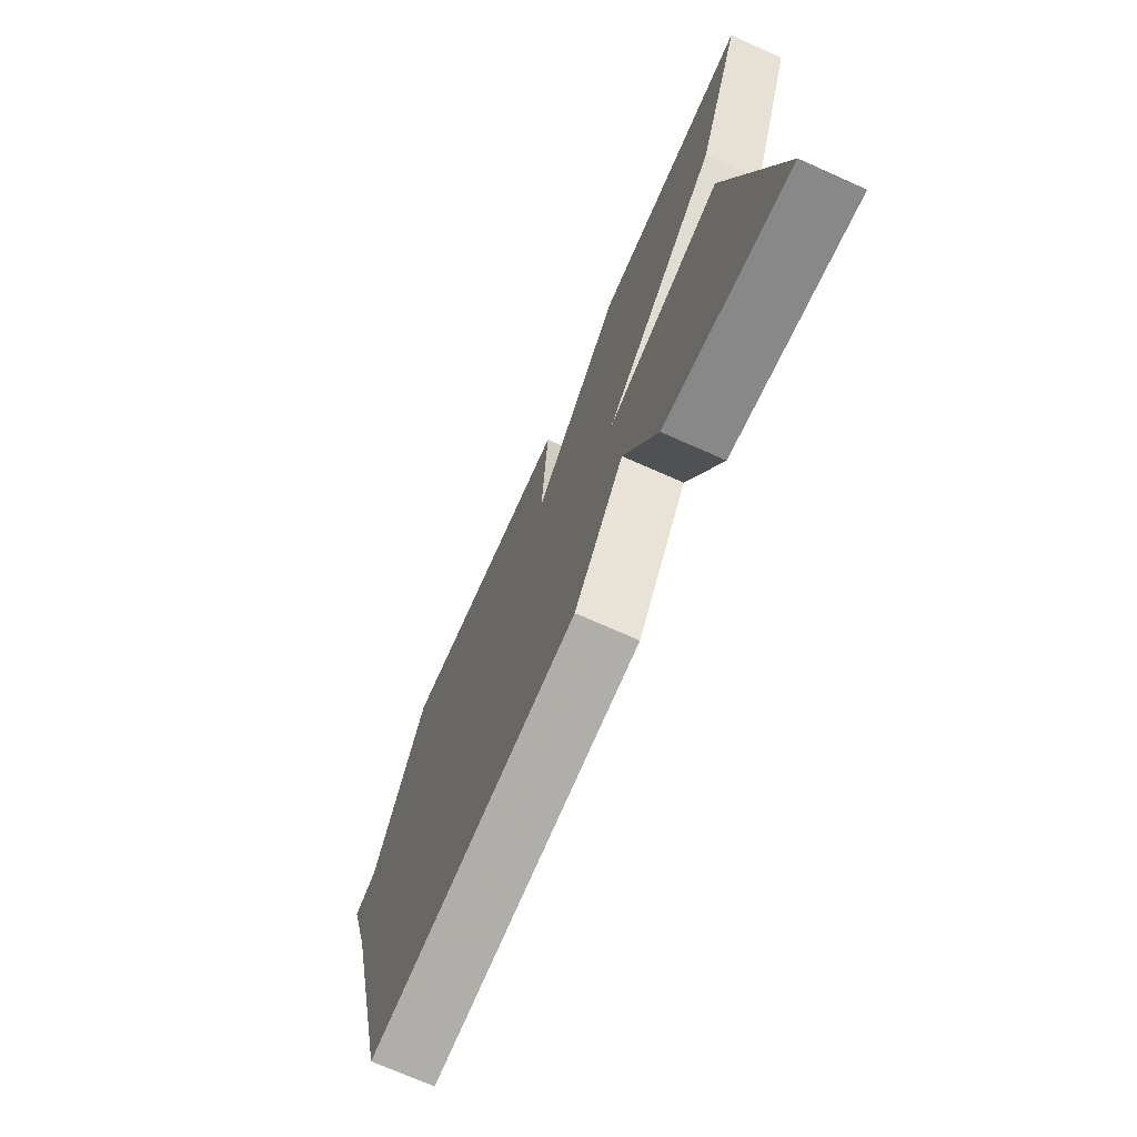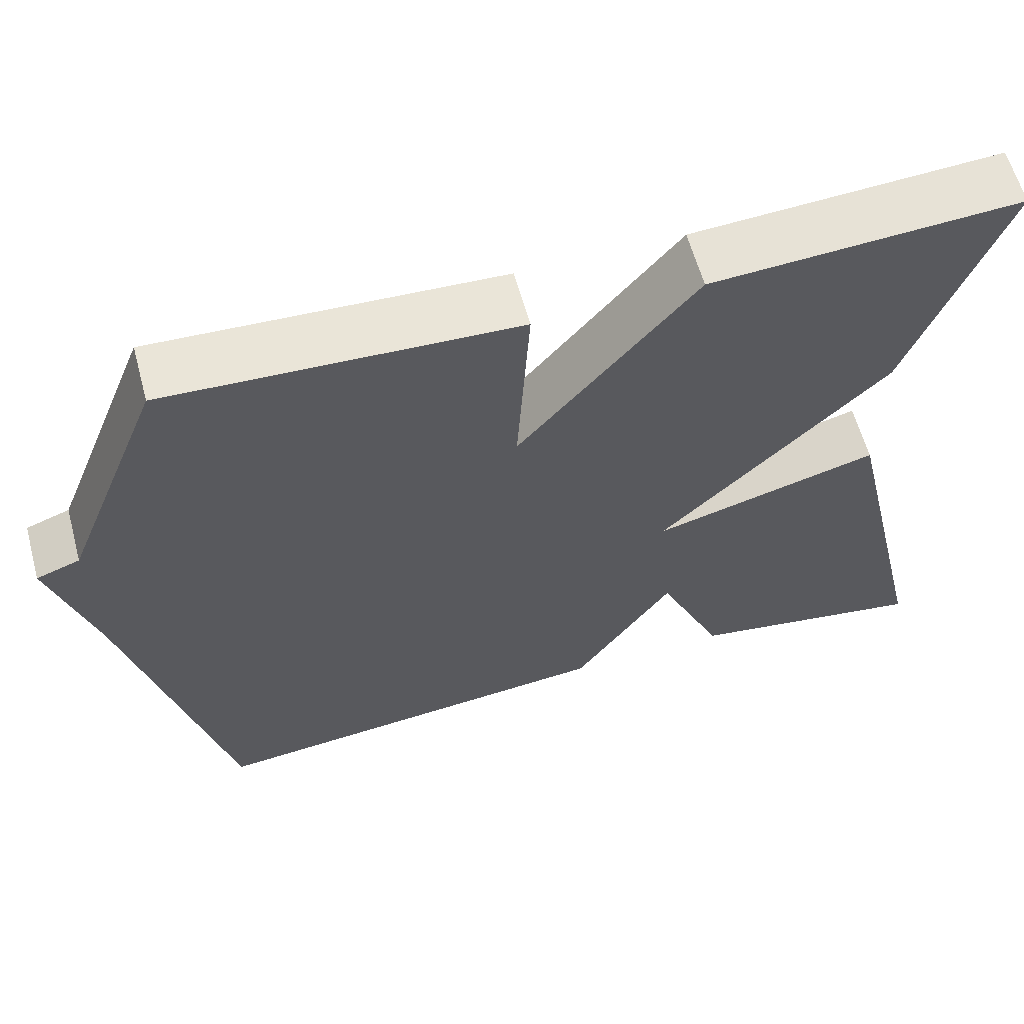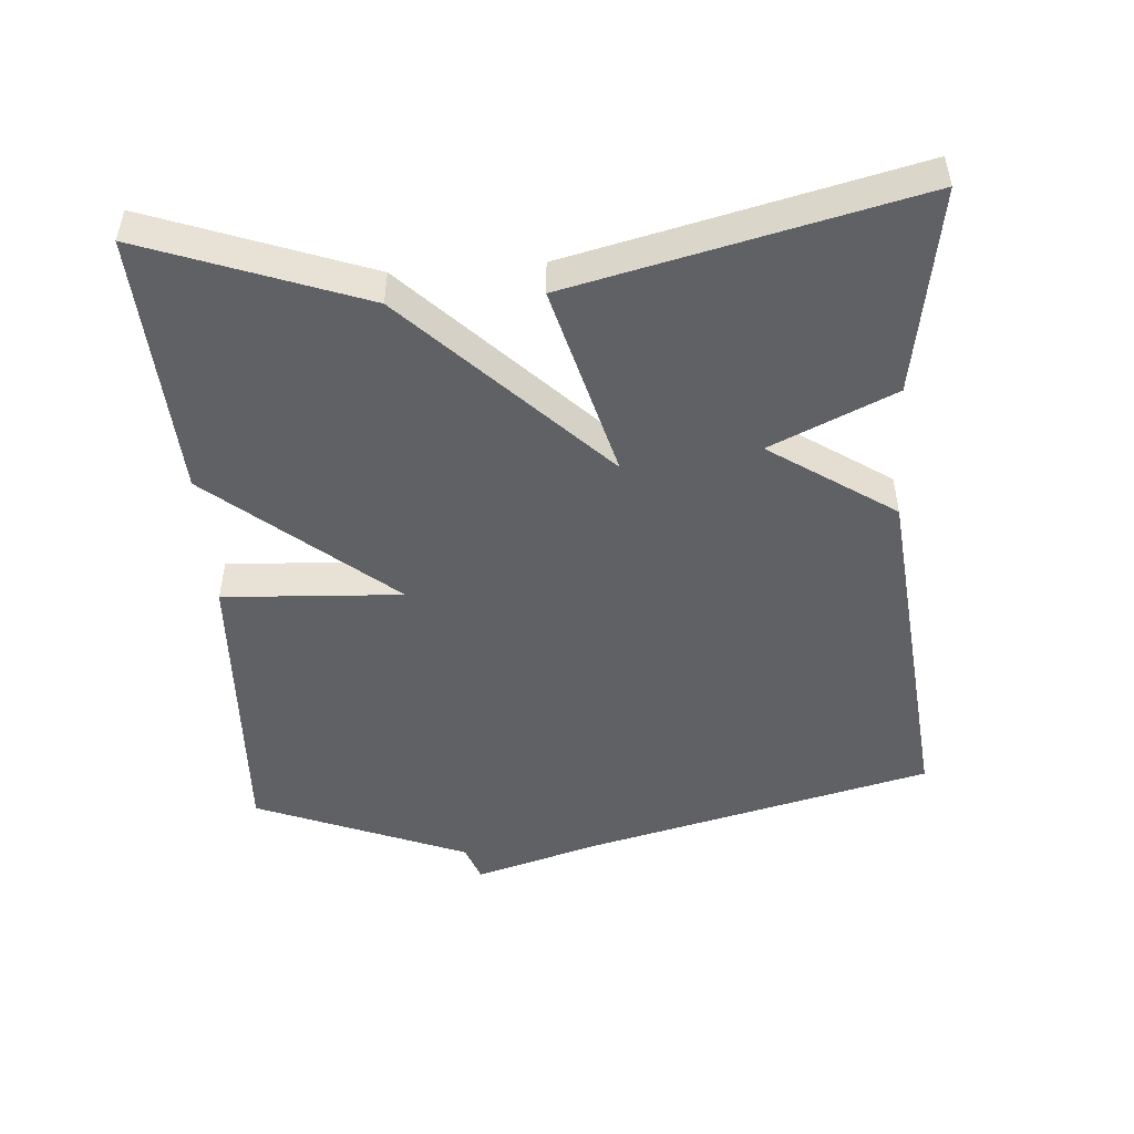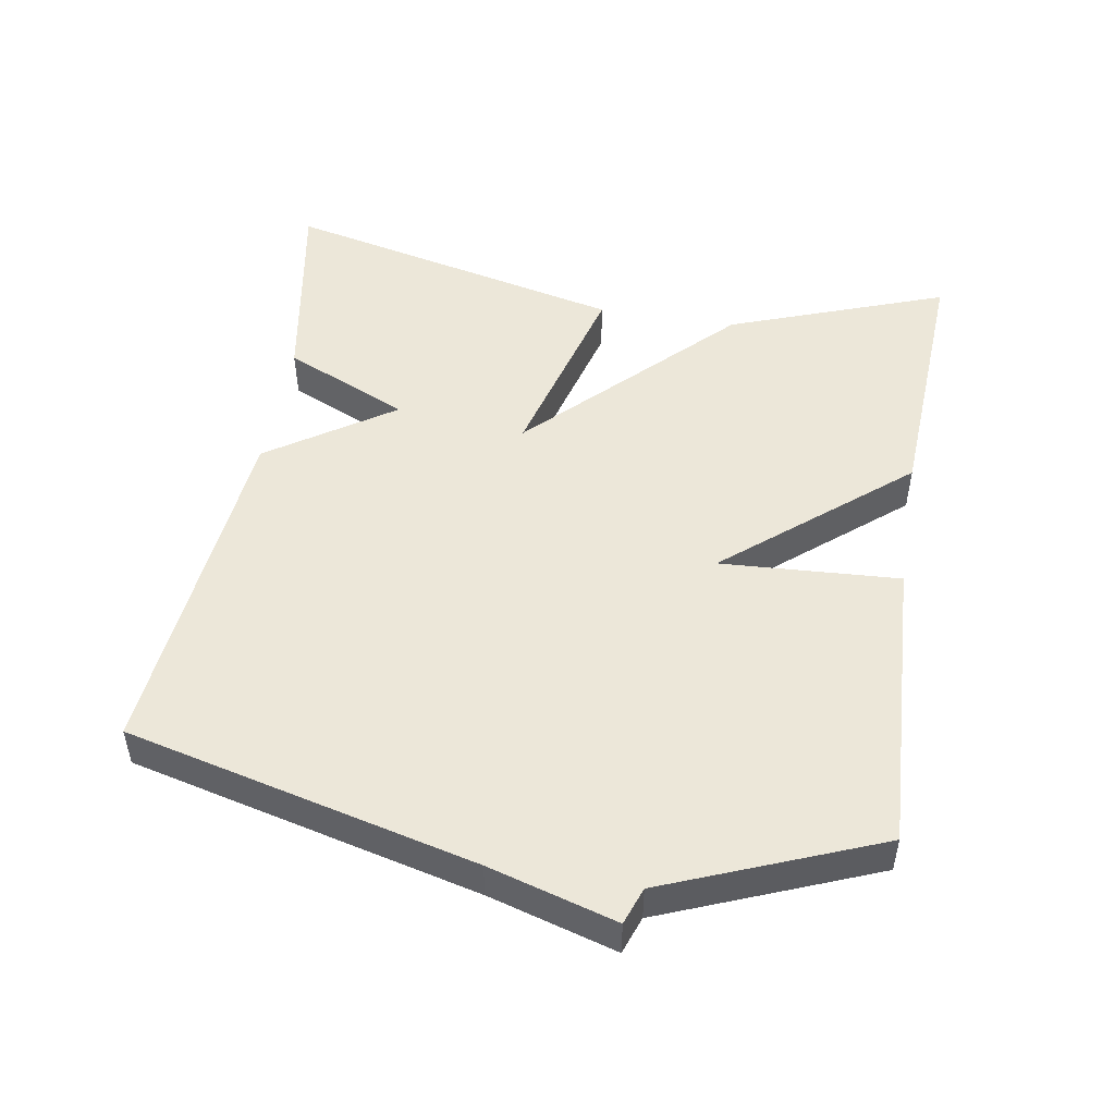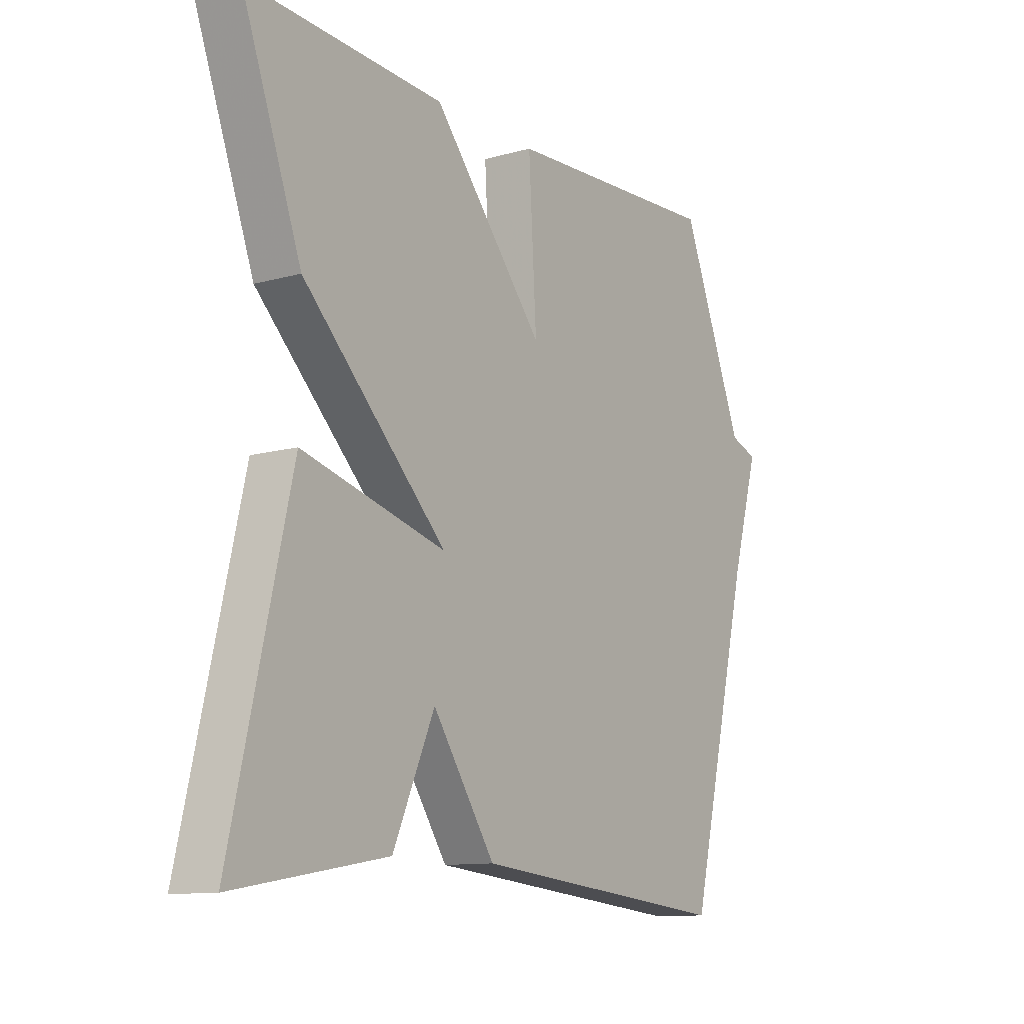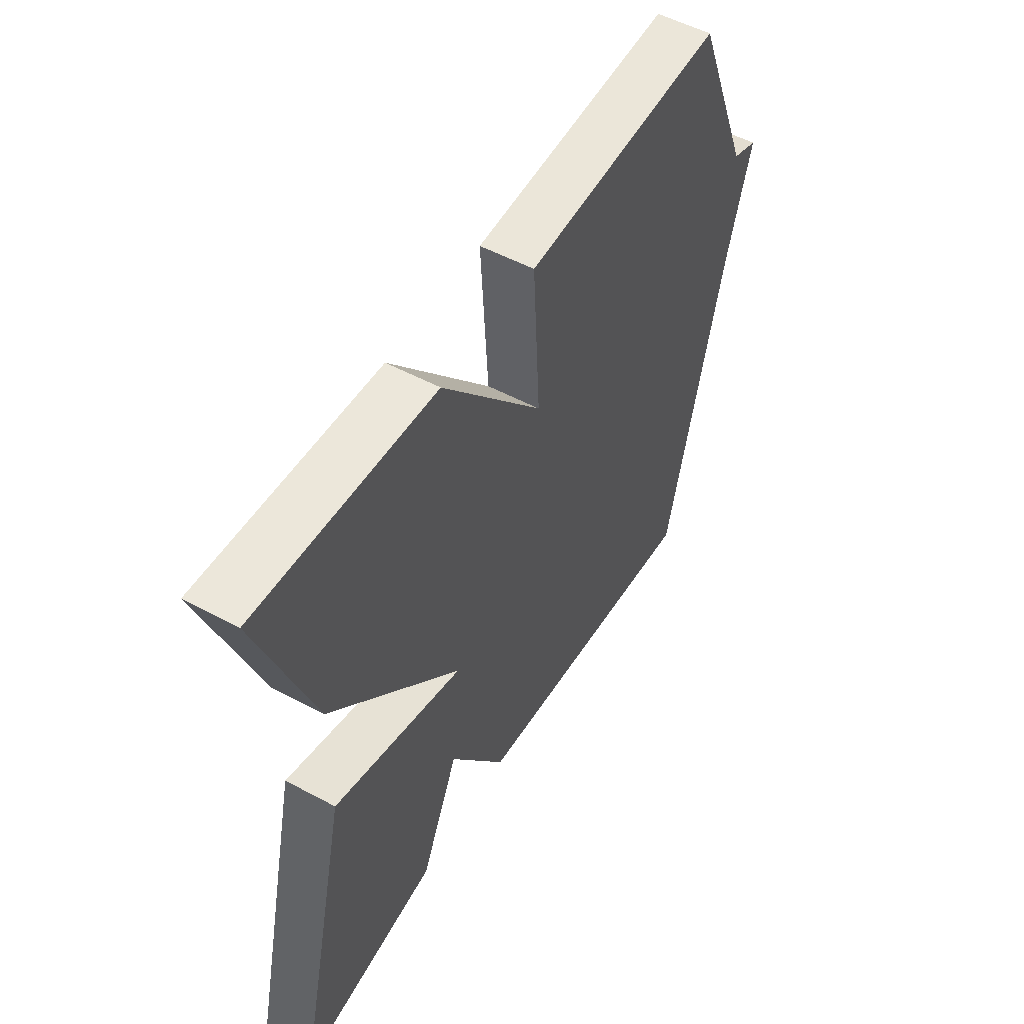
<metadata>
{"format":"obj","ext":"obj","renderer":"f3d","projection":"perspective","resolution":1024,"background":"white","views":[{"elev":-72.1,"azim":66.0,"up":"+Z"},{"elev":61.0,"azim":-15.2,"up":"+Z"},{"elev":-49.2,"azim":94.3,"up":"+Y"},{"elev":49.7,"azim":-80.5,"up":"+Y"},{"elev":-11.4,"azim":124.1,"up":"+Z"},{"elev":52.5,"azim":120.1,"up":"+Z"}]}
</metadata>
<code>
v 0.5 0.07 -0.5
v 0.206 0.07 -0.45
v 0.126 0.07 -0.272
v 0.006 0.07 -0.45
v -0.5 0.07 -0.5
v -0.622 0.07 -0.003
v -0.675 0.07 0.178
v -0.622 0.07 0.197
v -0.5 0.07 0.5
v -0.076 0.07 0.479
v -0.091 0.07 0.223
v 0.124 0.07 0.479
v 0.5 0.07 0.5
v 0.386 0.07 0.19
v 0.109 0.07 -0.084
v 0.386 0.07 -0.01
v 0.5 0 -0.5
v 0.206 0 -0.45
v 0.126 0 -0.272
v 0.006 0 -0.45
v -0.5 0 -0.5
v -0.622 0 -0.003
v -0.675 0 0.178
v -0.622 0 0.197
v -0.5 0 0.5
v -0.076 0 0.479
v -0.091 0 0.223
v 0.124 0 0.479
v 0.5 0 0.5
v 0.386 0 0.19
v 0.109 0 -0.084
v 0.386 0 -0.01
f 1 2 3
f 16 1 3
f 15 16 3
f 13 14 15
f 12 13 15
f 11 12 15
f 4 5 6
f 3 4 6
f 15 3 6
f 11 15 6
f 10 11 6
f 9 10 6
f 8 9 6
f 6 7 8
f 19 18 17
f 19 17 32
f 19 32 31
f 31 30 29
f 31 29 28
f 31 28 27
f 22 21 20
f 22 20 19
f 22 19 31
f 22 31 27
f 22 27 26
f 22 26 25
f 22 25 24
f 24 23 22
f 1 17 18 2
f 2 18 19 3
f 3 19 20 4
f 4 20 21 5
f 5 21 22 6
f 6 22 23 7
f 7 23 24 8
f 8 24 25 9
f 9 25 26 10
f 10 26 27 11
f 11 27 28 12
f 12 28 29 13
f 13 29 30 14
f 14 30 31 15
f 15 31 32 16
f 16 32 17 1

</code>
